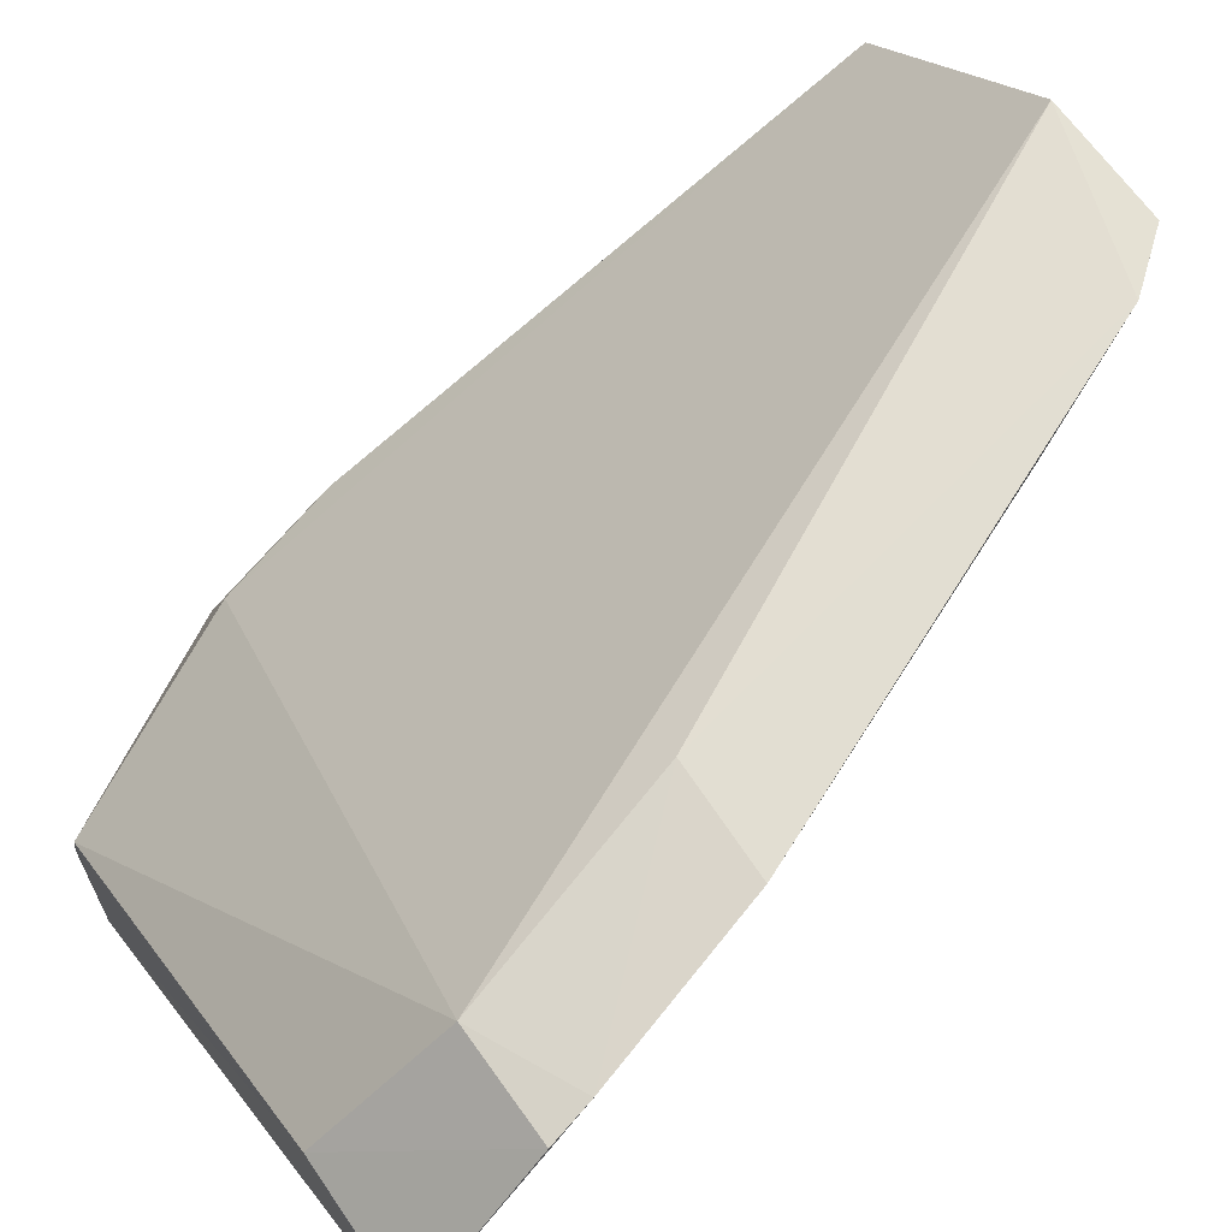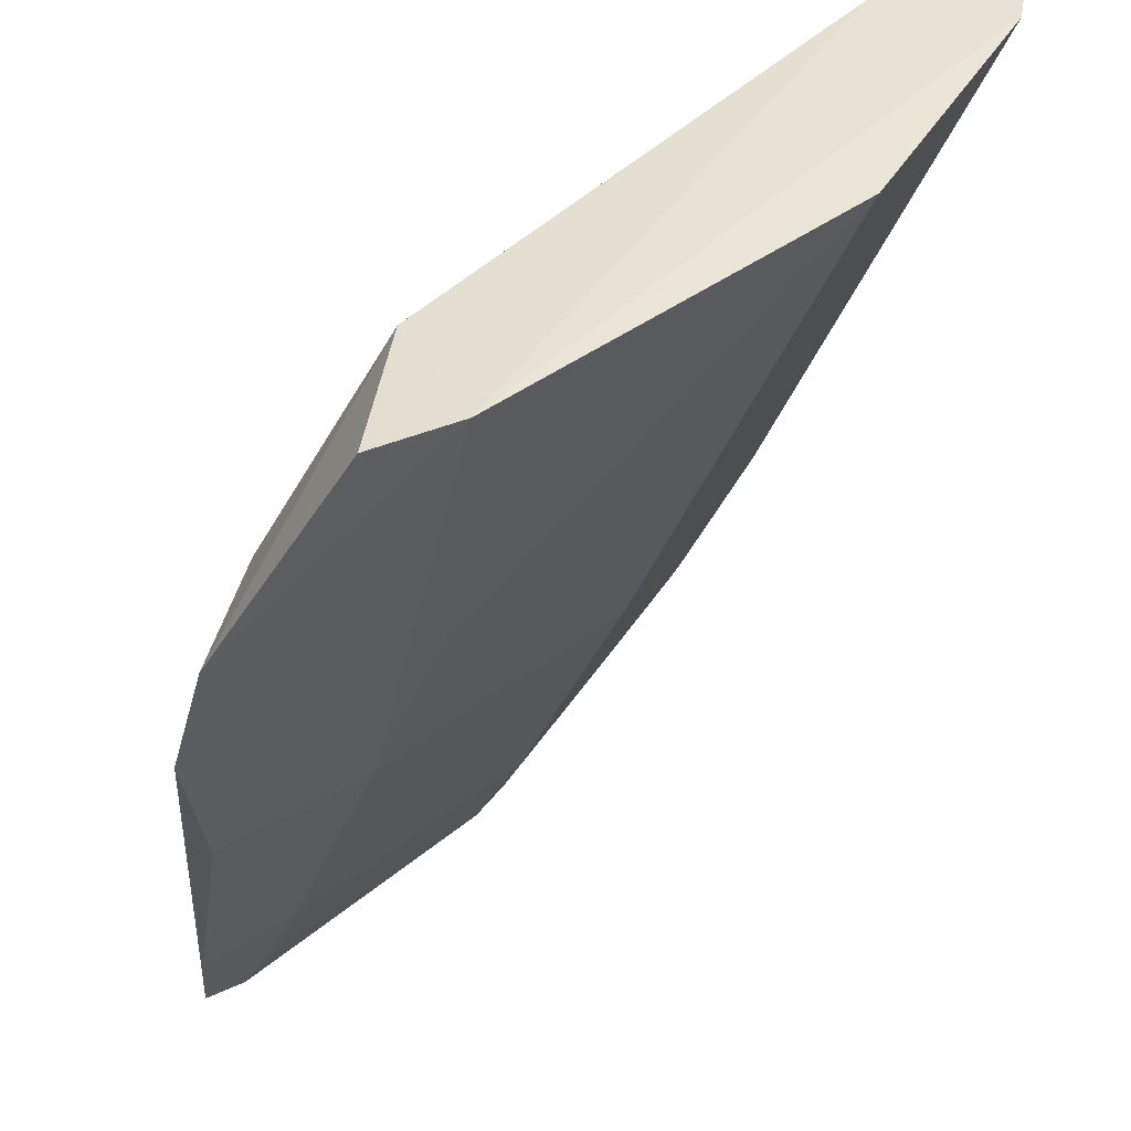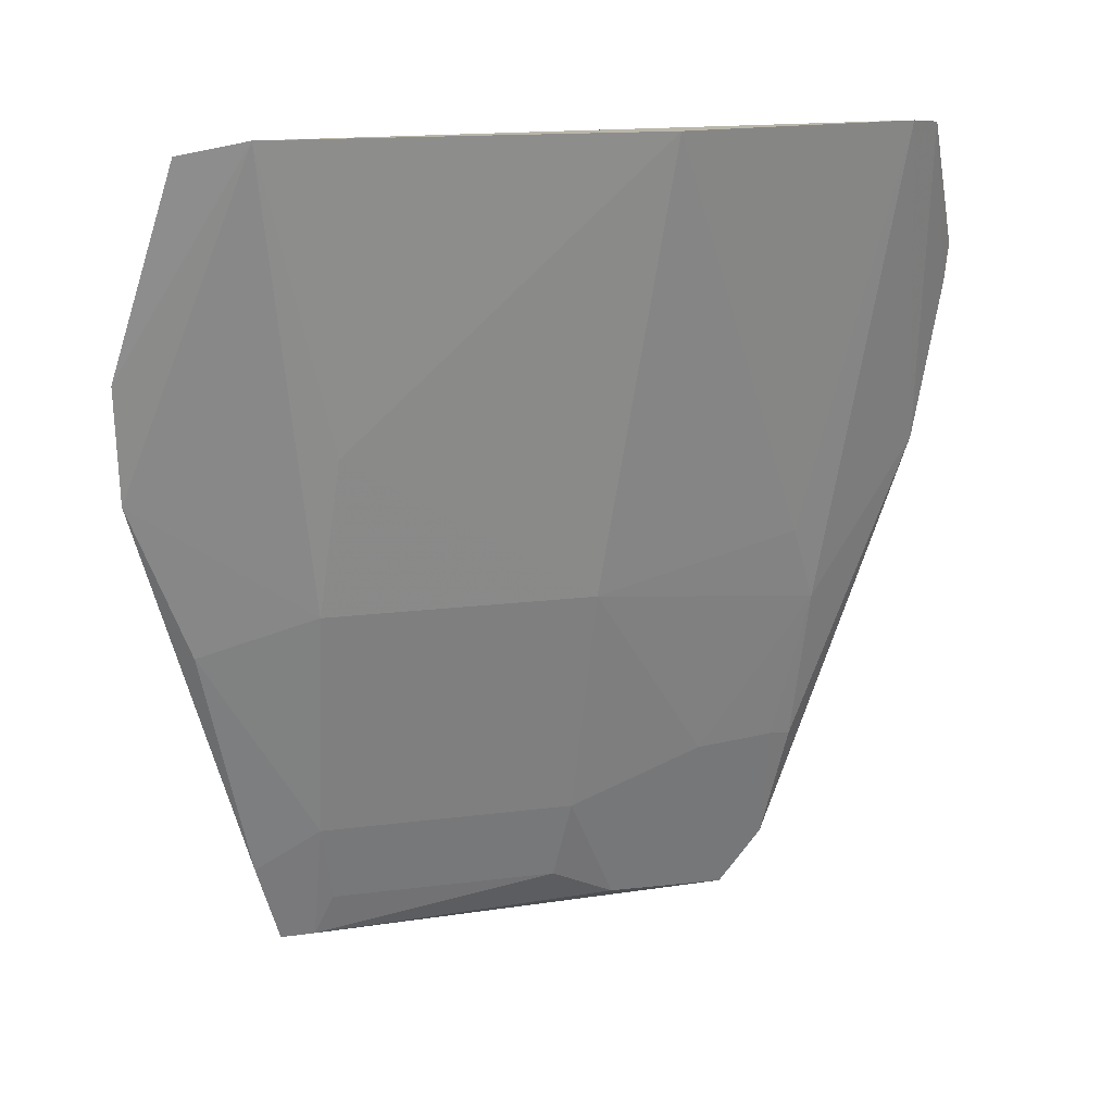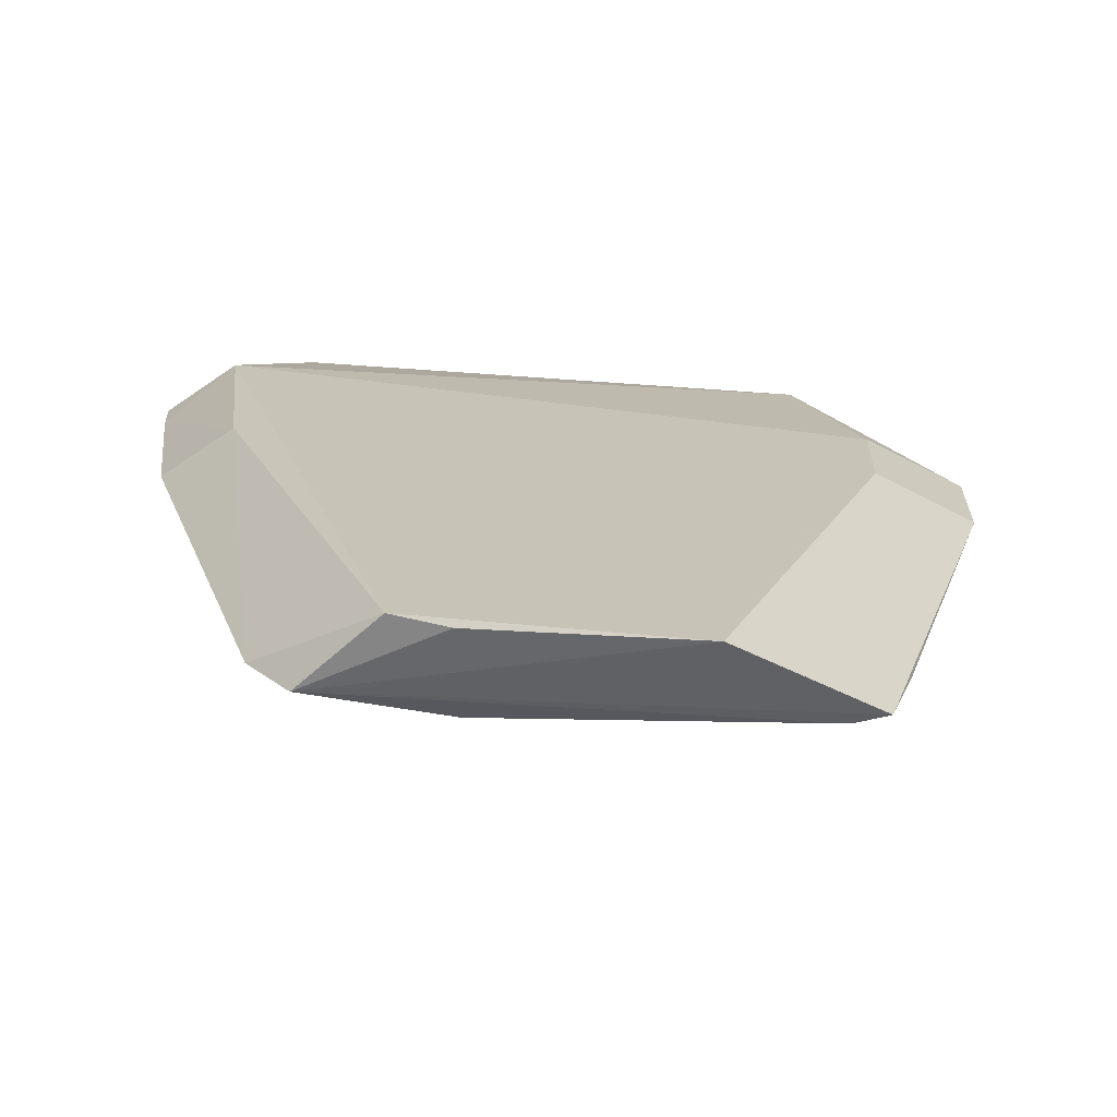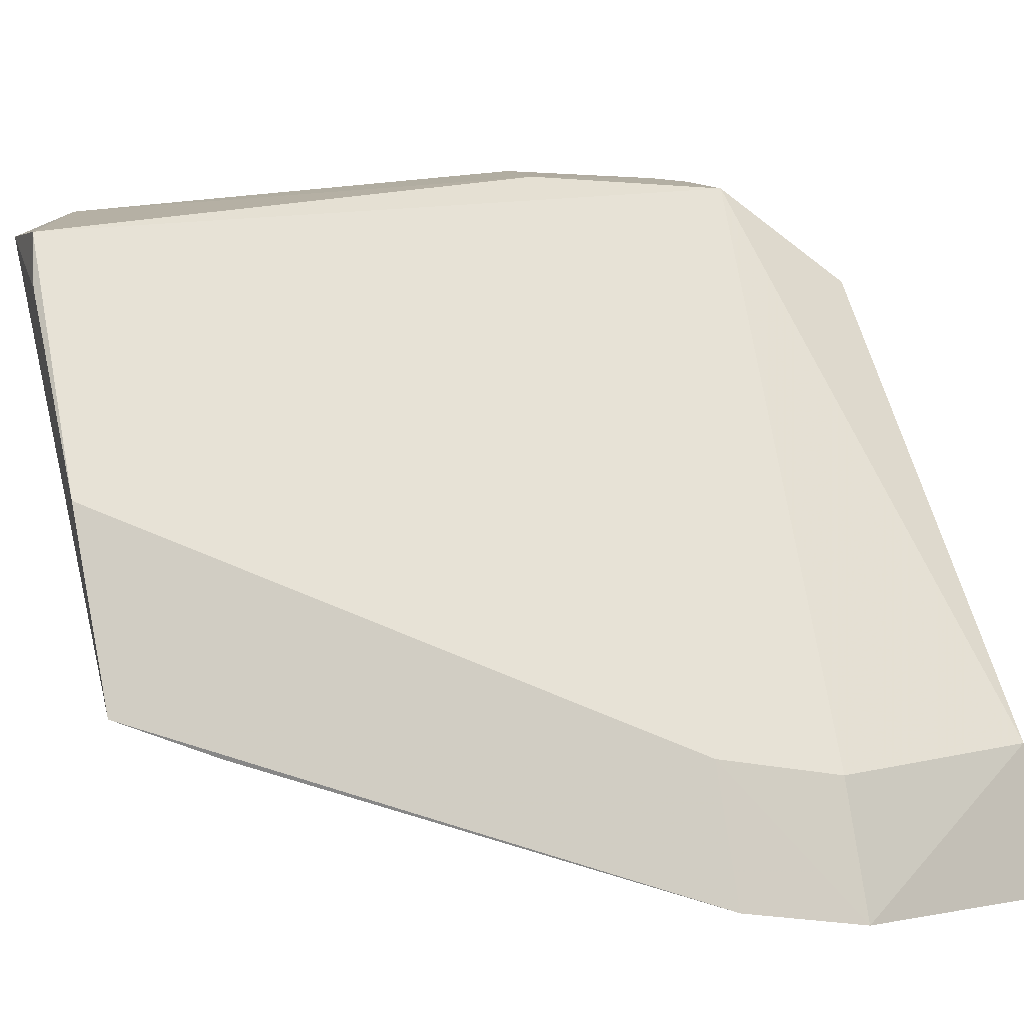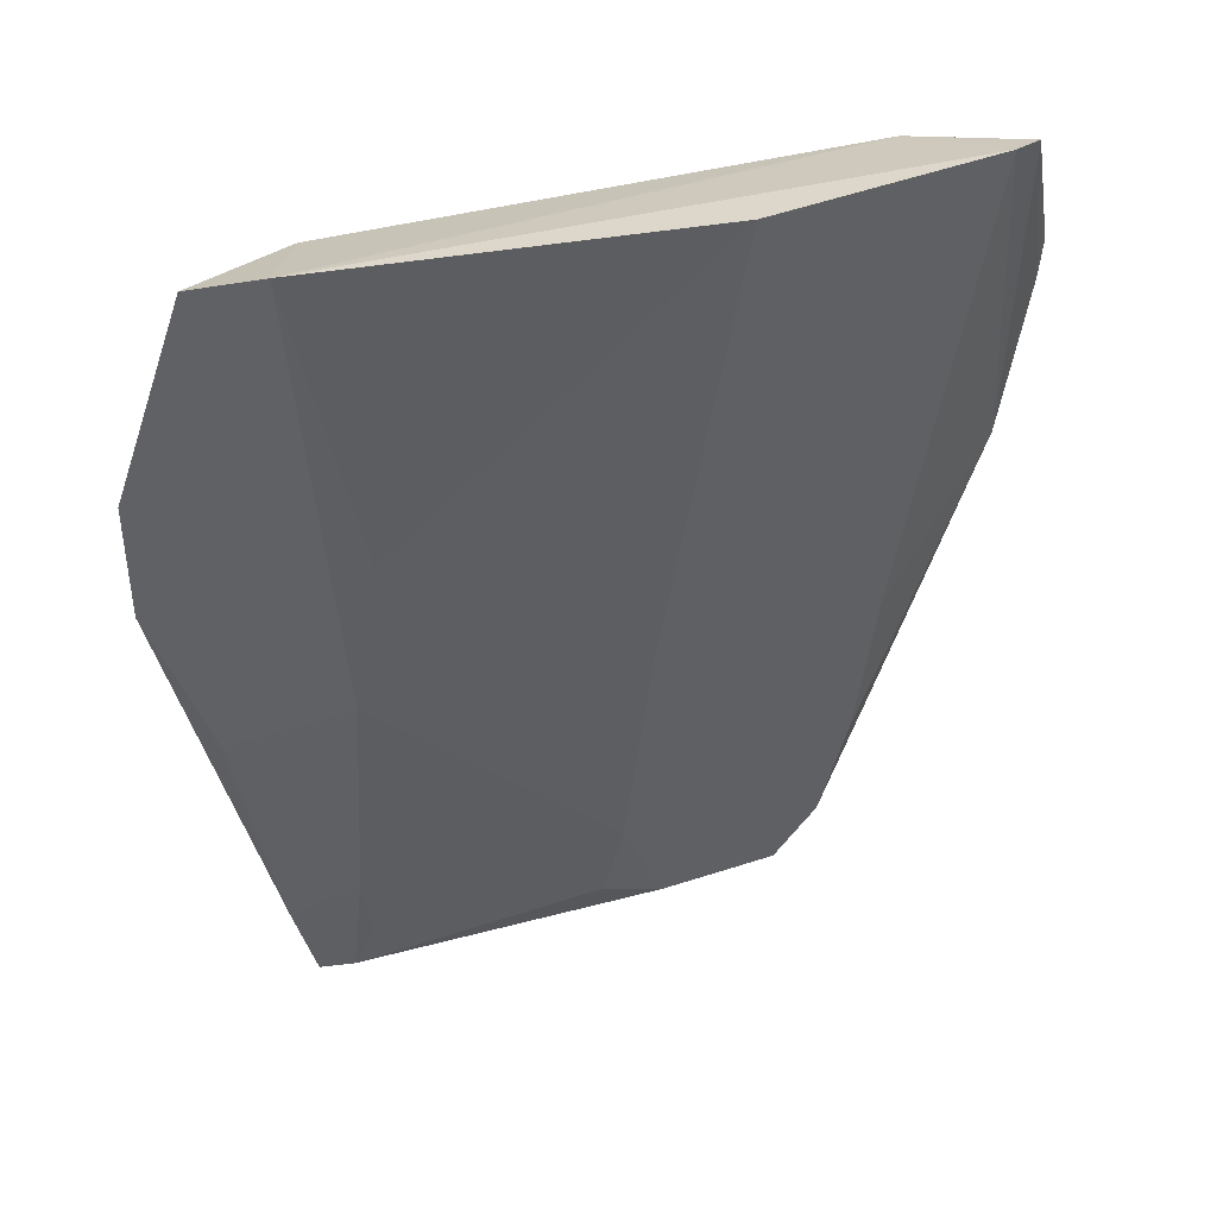
<metadata>
{"format":"obj","ext":"obj","renderer":"f3d","projection":"perspective","resolution":1024,"background":"white","views":[{"elev":78.6,"azim":48.7,"up":"+Y"},{"elev":-43.9,"azim":-9.0,"up":"+Y"},{"elev":16.1,"azim":30.7,"up":"+Z"},{"elev":-61.6,"azim":-132.6,"up":"+Z"},{"elev":-0.1,"azim":-110.7,"up":"+Y"},{"elev":33.0,"azim":28.2,"up":"+Z"}]}
</metadata>
<code>
v 0.1396 -0.2551 0.002001
v 0.2384 -0.1037 -0.0741
v 0.2185 -0.1865 0.005123
v 0.2458 -0.1032 -0.02686
v 0.1371 -0.1775 -0.1919
v 0.2477 -0.1321 0.004183
v 0.2239 -0.1073 -0.02888
v 0.1788 -0.1721 -0.1757
v 0.2495 -0.1231 0.003204
v 0.155 -0.2489 0.005471
v 0.1272 -0.2285 -0.04876
v 0.2447 -0.1029 -0.03619
v 0.175 -0.1277 -0.1914
v 0.1285 -0.2145 -0.1874
v 0.2244 -0.1276 -0.1102
v 0.2217 -0.1273 5.139e-05
v 0.152 -0.2267 -0.1006
v 0.216 -0.1077 -0.07696
v 0.2006 -0.1261 -0.19
v 0.1248 -0.2243 -0.07635
v 0.2238 -0.1367 -0.09184
v 0.1442 -0.2252 2.749e-05
v 0.1963 -0.1819 -0.1004
v 0.1596 -0.2287 -0.06346
v 0.1427 -0.2165 -0.1565
v 0.1187 -0.2517 -0.07424
v 0.2086 -0.1199 -0.1768
v 0.1857 -0.1555 -0.1849
v 0.1683 -0.1388 -0.1925
v 0.121 -0.2557 -0.04671
v 0.1358 -0.2107 -0.1862
v 0.185 -0.1739 -0.1563
v 0.1263 -0.239 -0.1109
v 0.2169 -0.122 -0.1483
v 0.1411 -0.2101 -0.1758
v 0.1273 -0.2218 -0.1678
v 0.2144 -0.1273 -0.1472
v 0.2041 -0.1458 -0.1469
f 9 6 2
f 10 3 6
f 12 7 4
f 12 9 2
f 12 4 9
f 13 11 7
f 13 5 11
f 15 2 6
f 16 9 4
f 16 4 7
f 16 10 6
f 16 6 9
f 18 12 2
f 18 7 12
f 18 13 7
f 19 14 5
f 20 11 5
f 20 5 14
f 21 15 6
f 21 6 3
f 22 1 10
f 22 10 16
f 22 16 7
f 22 7 11
f 23 21 3
f 23 15 21
f 24 3 10
f 24 10 17
f 24 23 3
f 24 17 23
f 26 17 10
f 26 20 14
f 27 18 2
f 27 13 18
f 27 19 13
f 28 19 27
f 29 19 5
f 29 5 13
f 29 13 19
f 30 22 11
f 30 1 22
f 30 11 20
f 30 20 26
f 30 26 10
f 30 10 1
f 31 28 8
f 31 14 19
f 31 19 28
f 32 23 17
f 32 17 25
f 32 8 28
f 33 25 17
f 33 17 26
f 34 27 2
f 34 2 15
f 35 31 8
f 35 25 31
f 35 32 25
f 35 8 32
f 36 33 26
f 36 26 14
f 36 25 33
f 36 31 25
f 36 14 31
f 37 27 34
f 37 32 28
f 37 28 27
f 37 34 15
f 38 23 32
f 38 32 37
f 38 37 15
f 38 15 23

</code>
